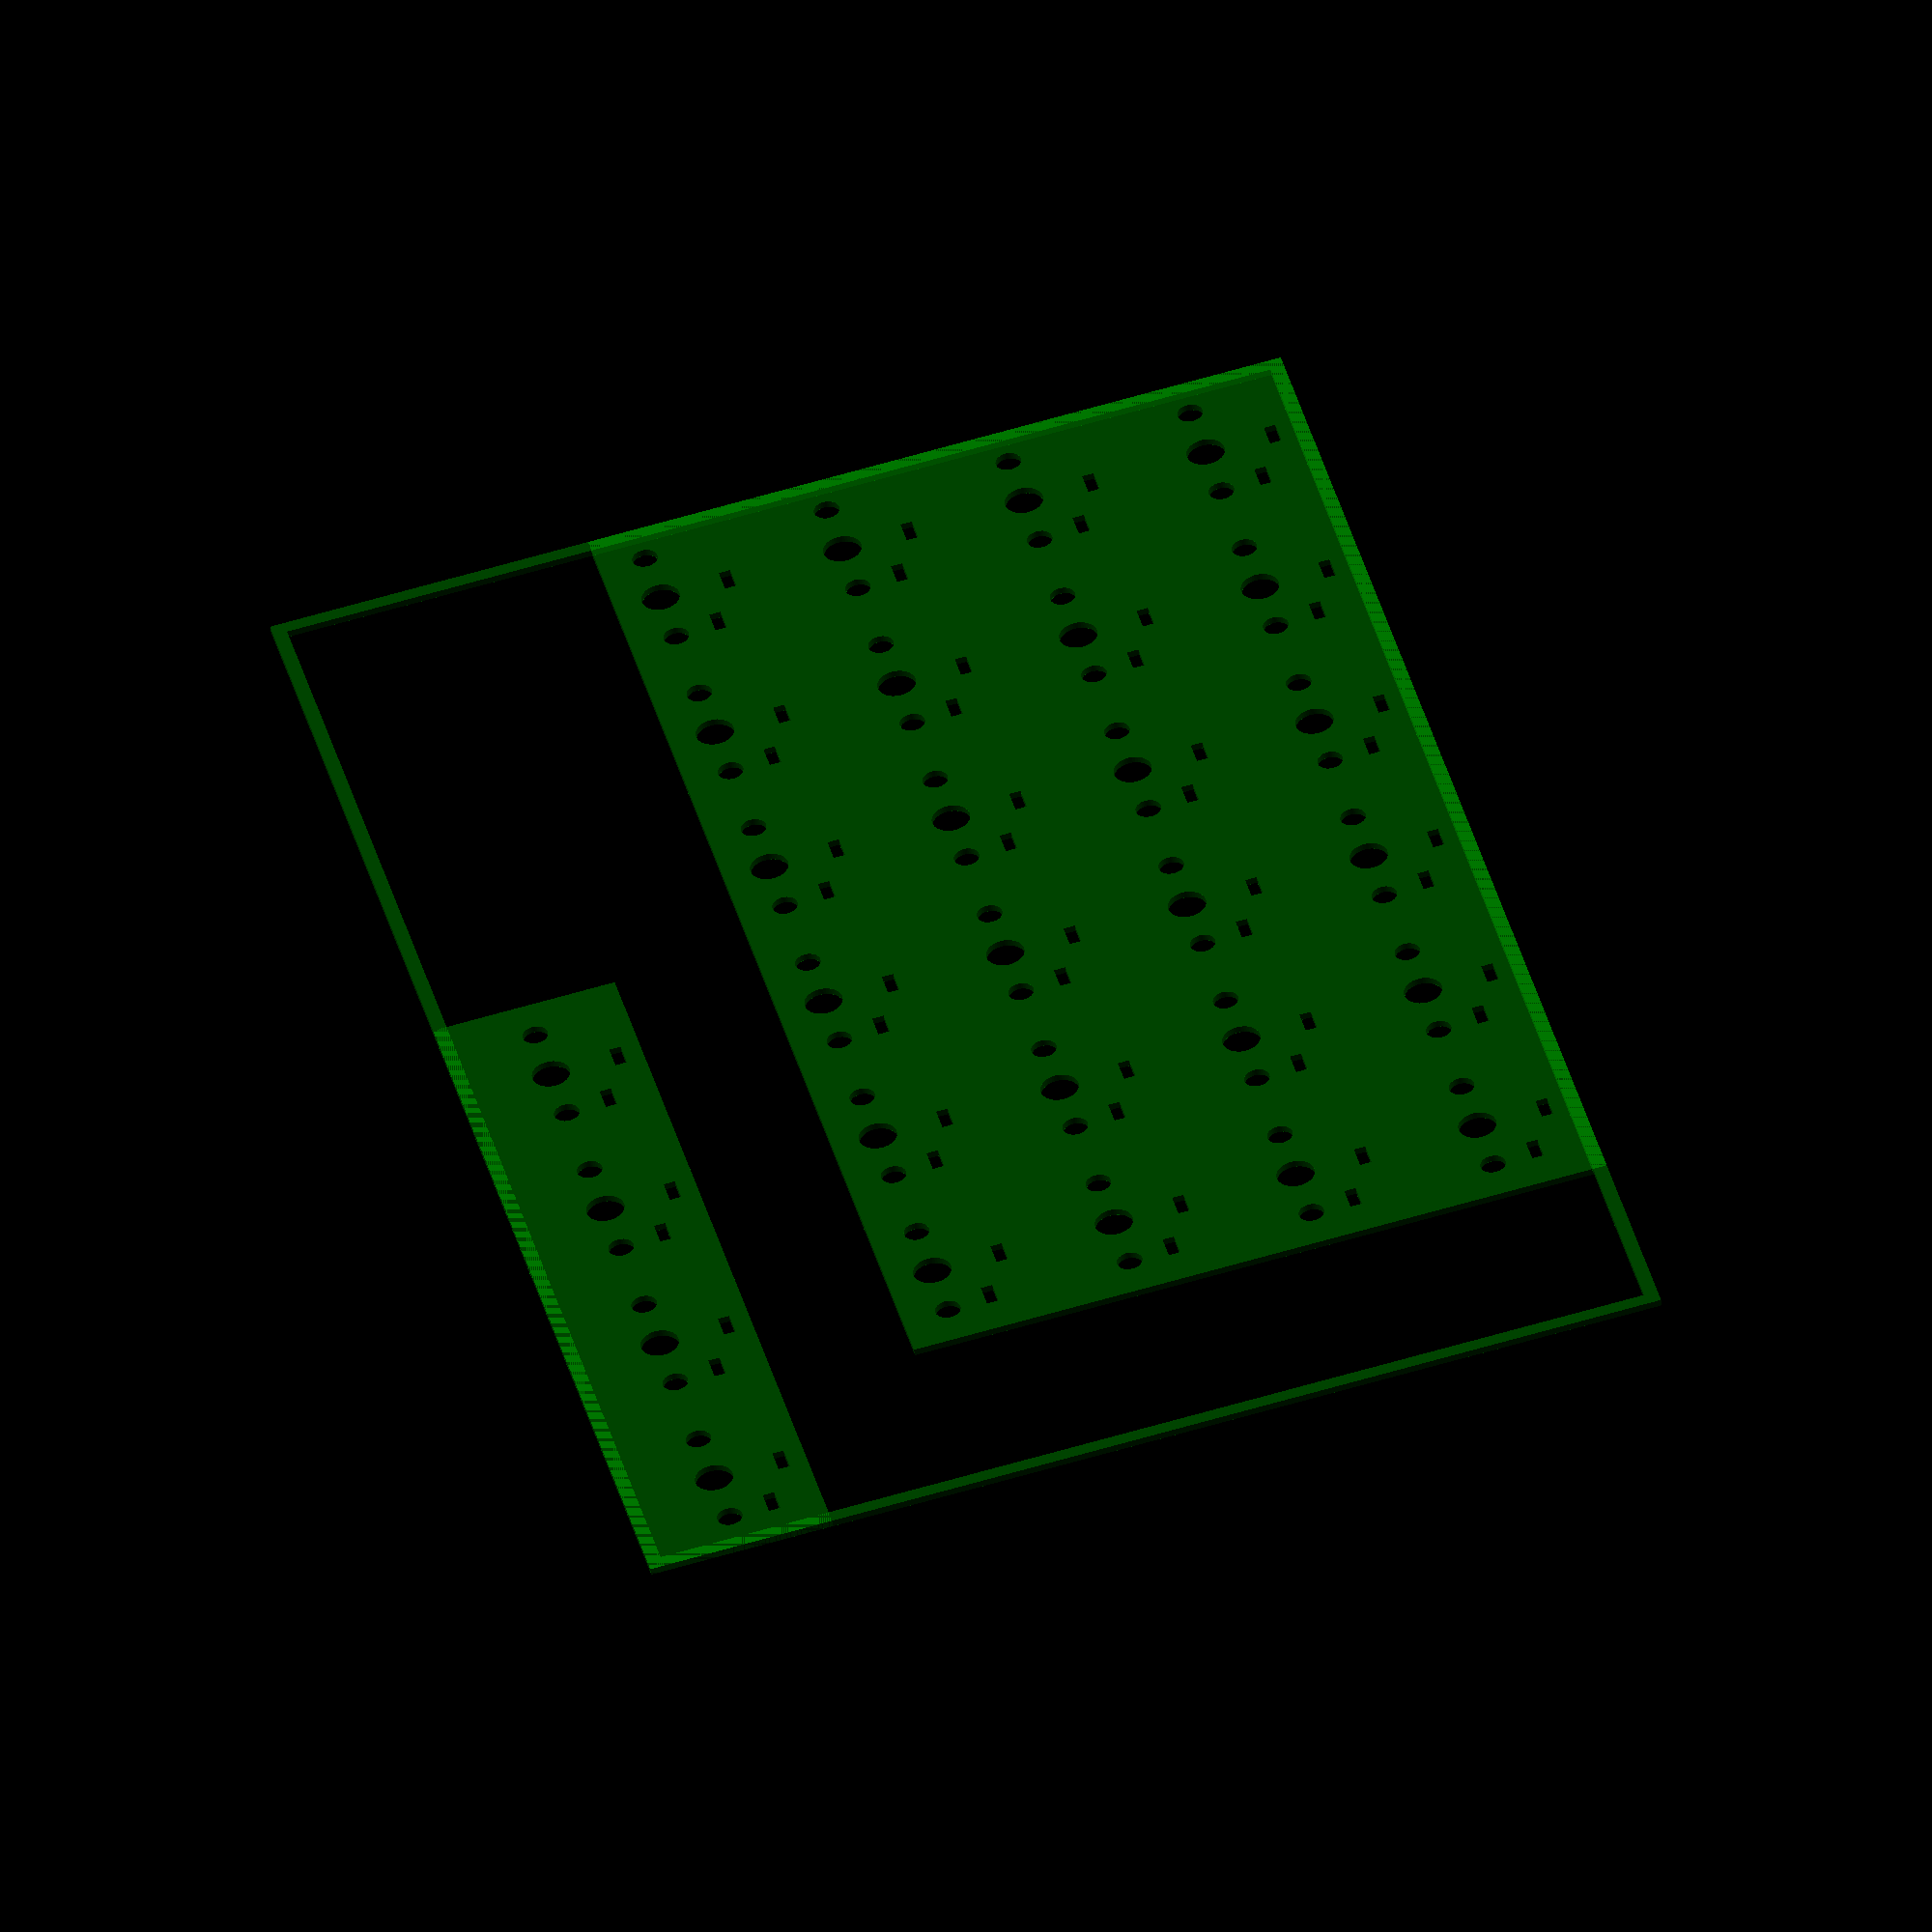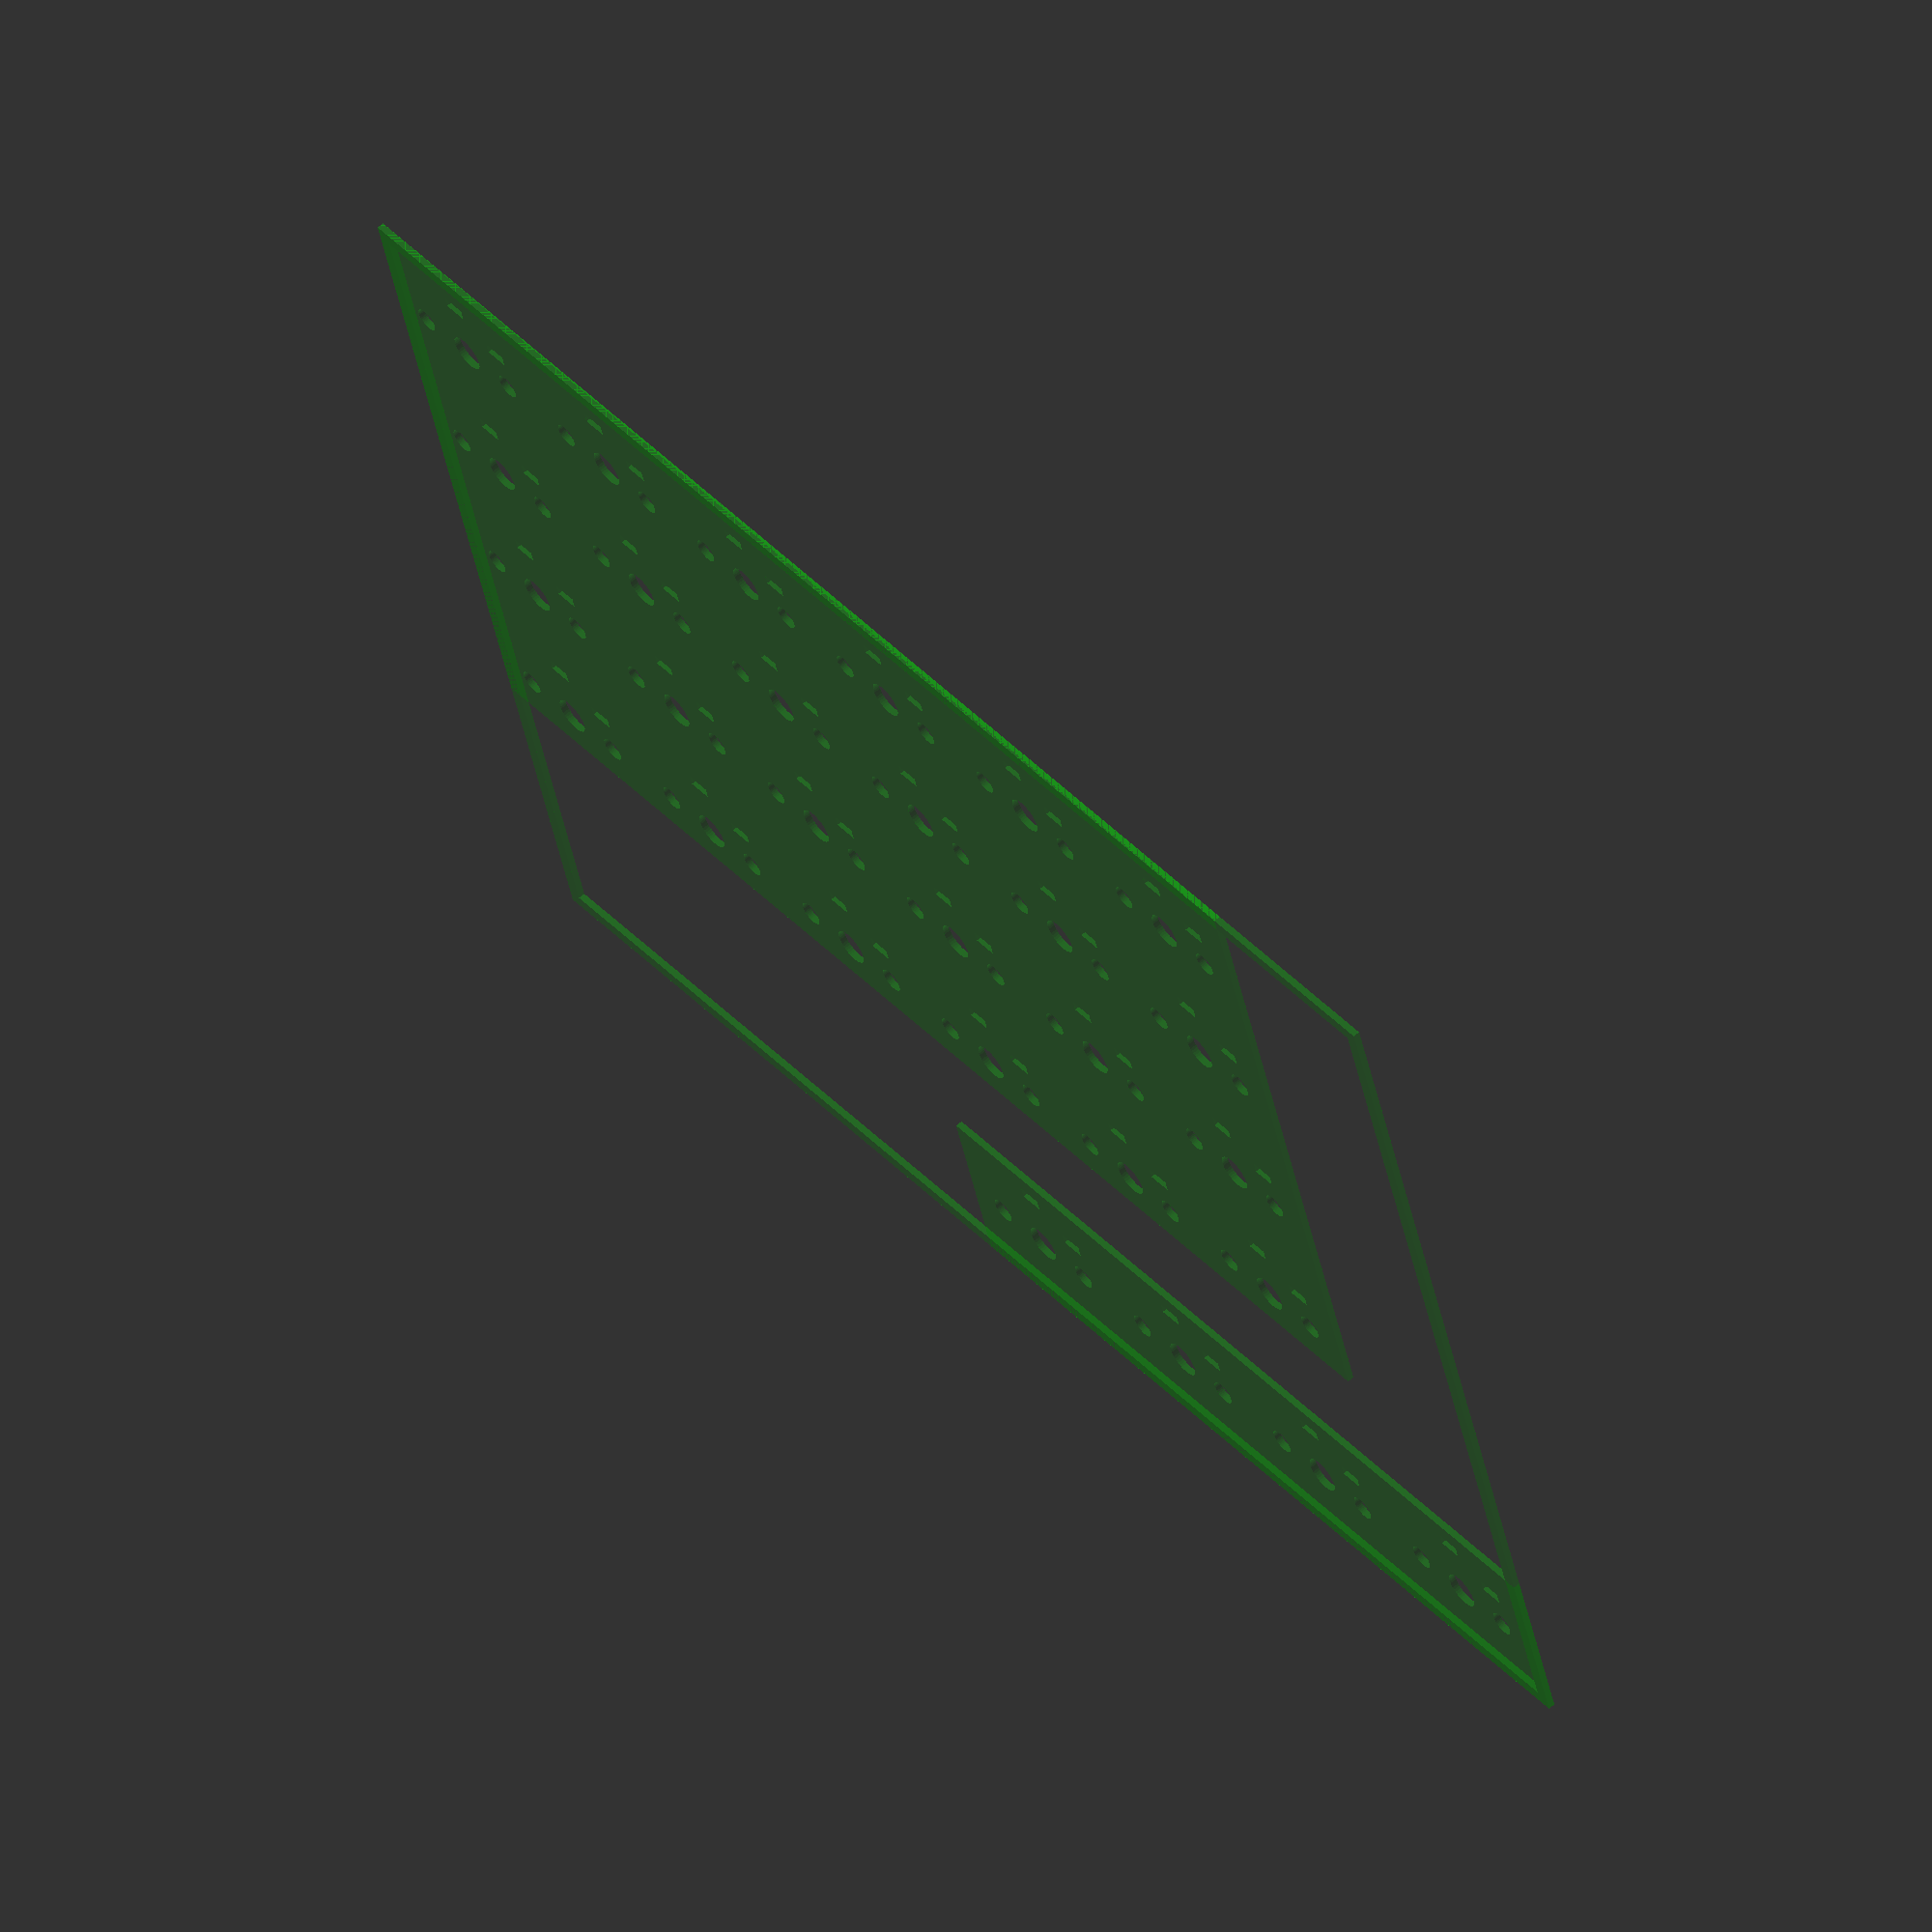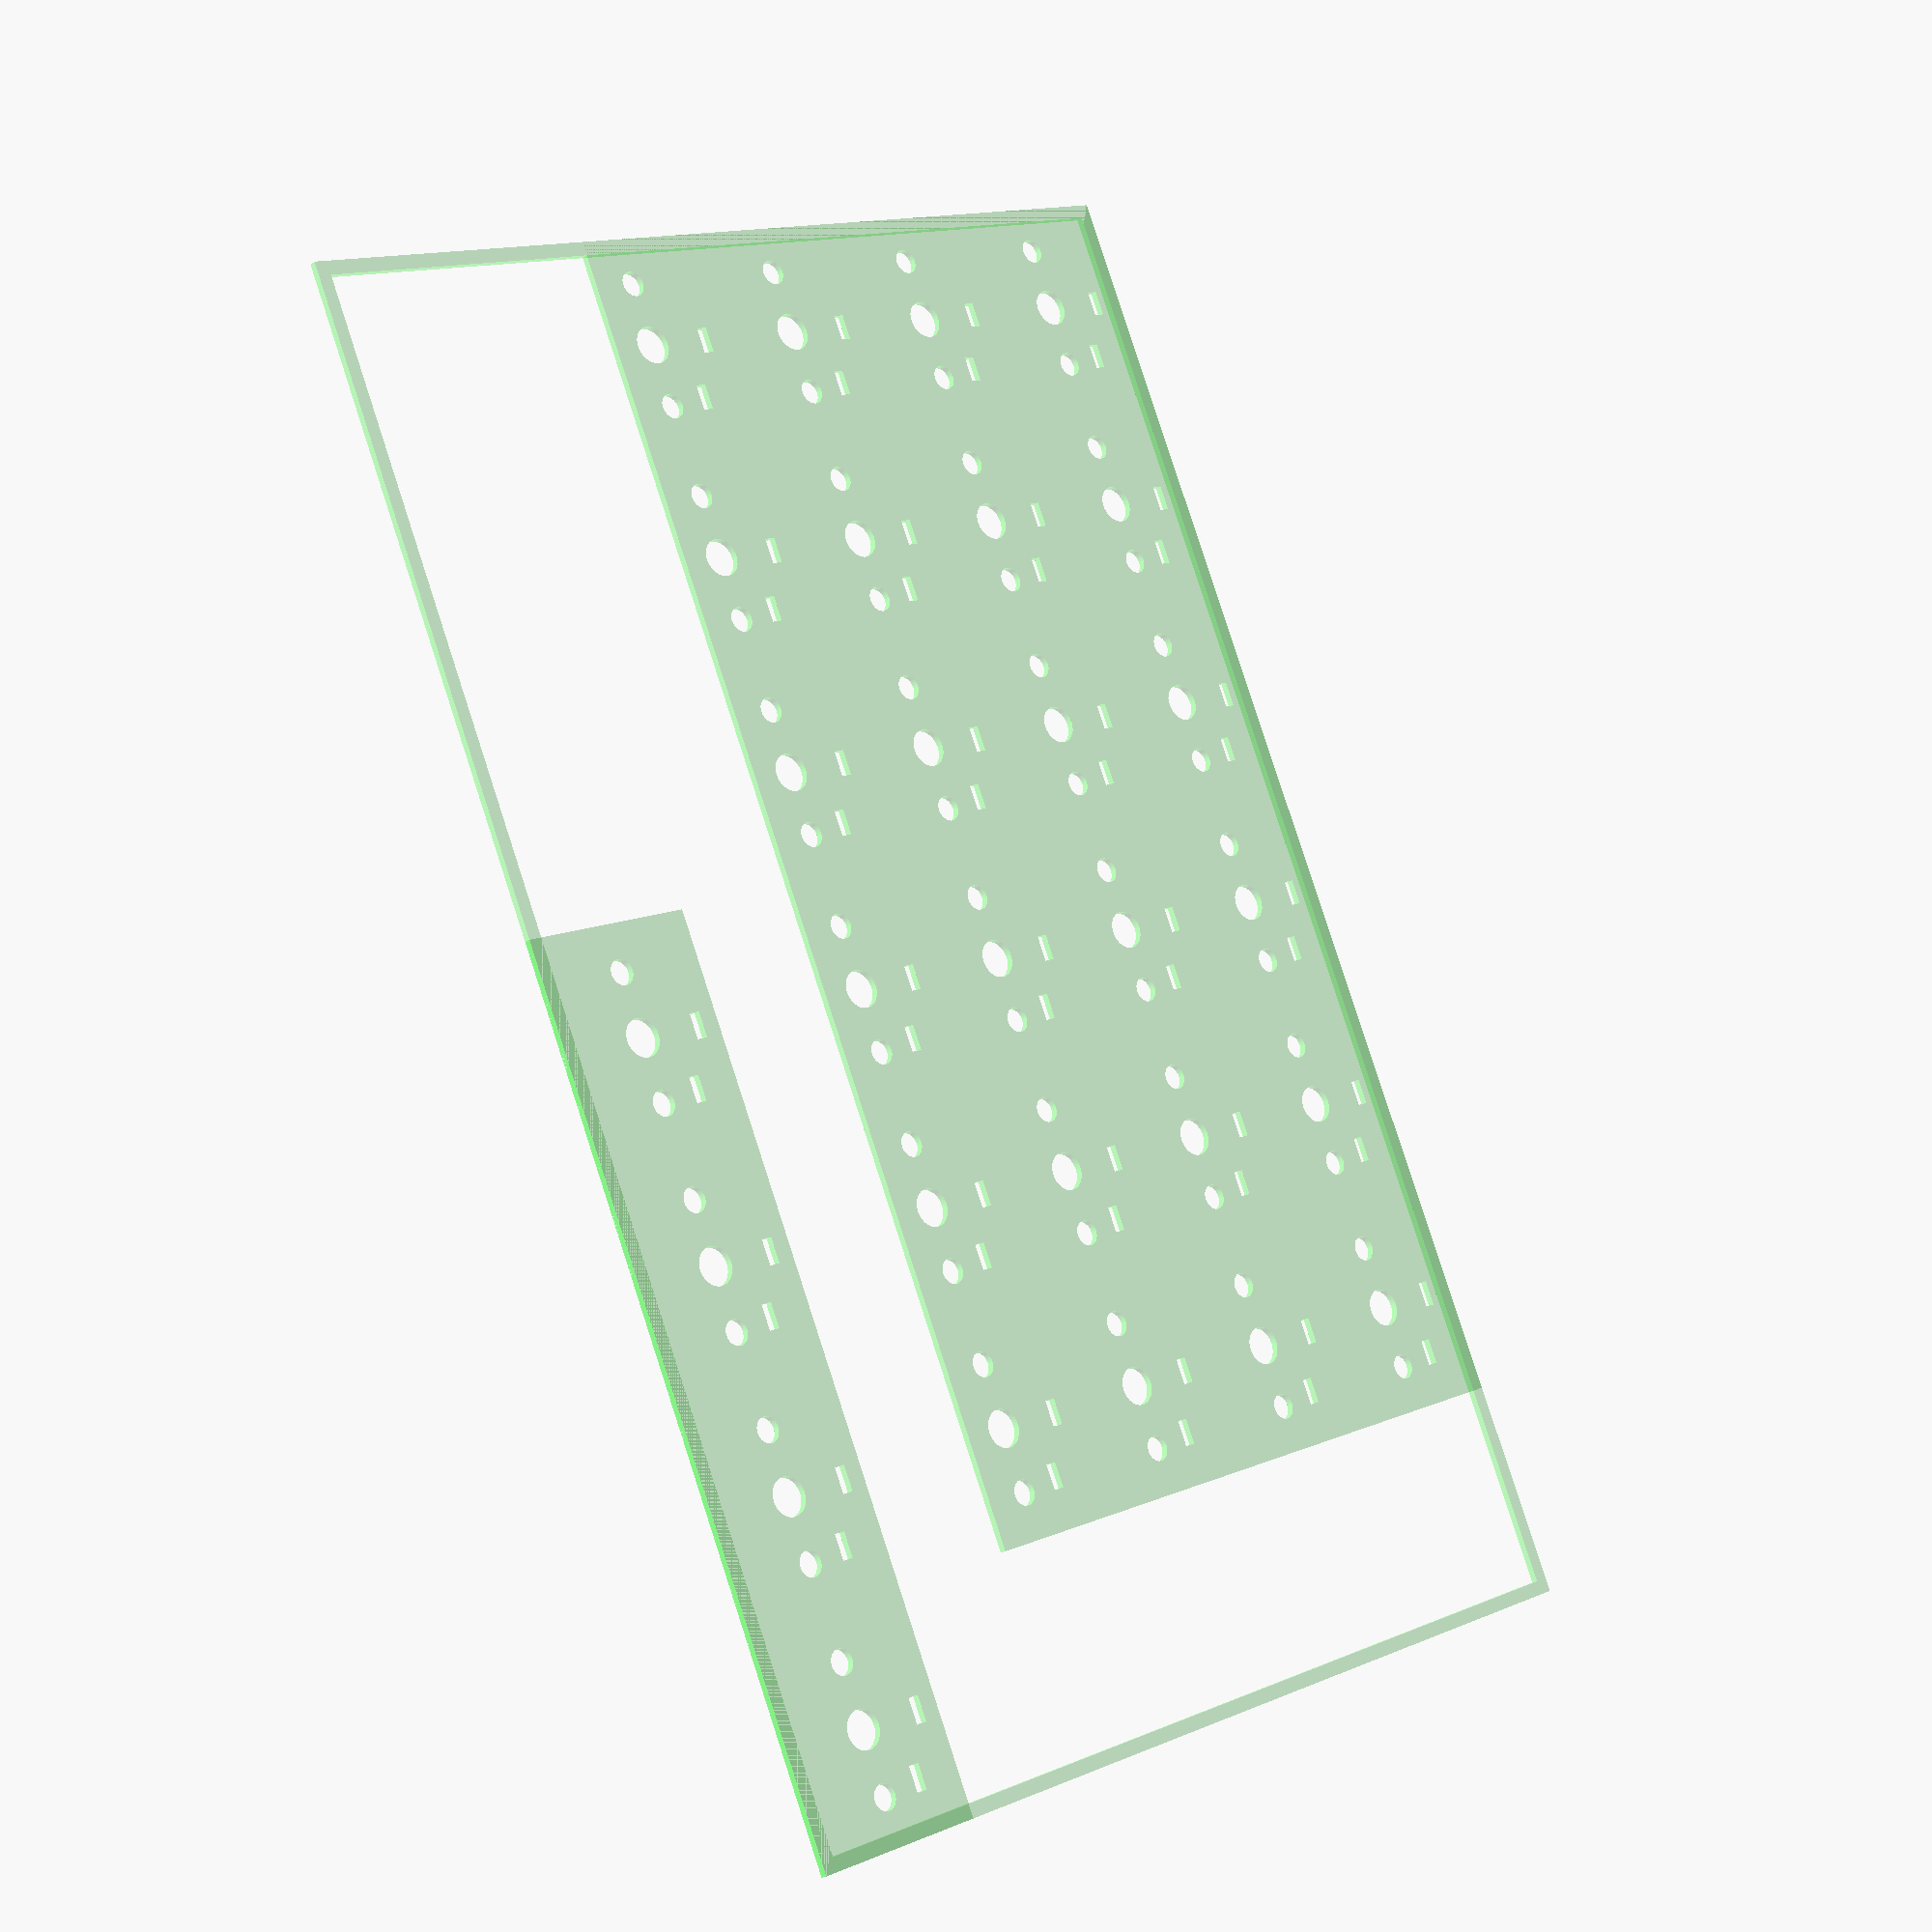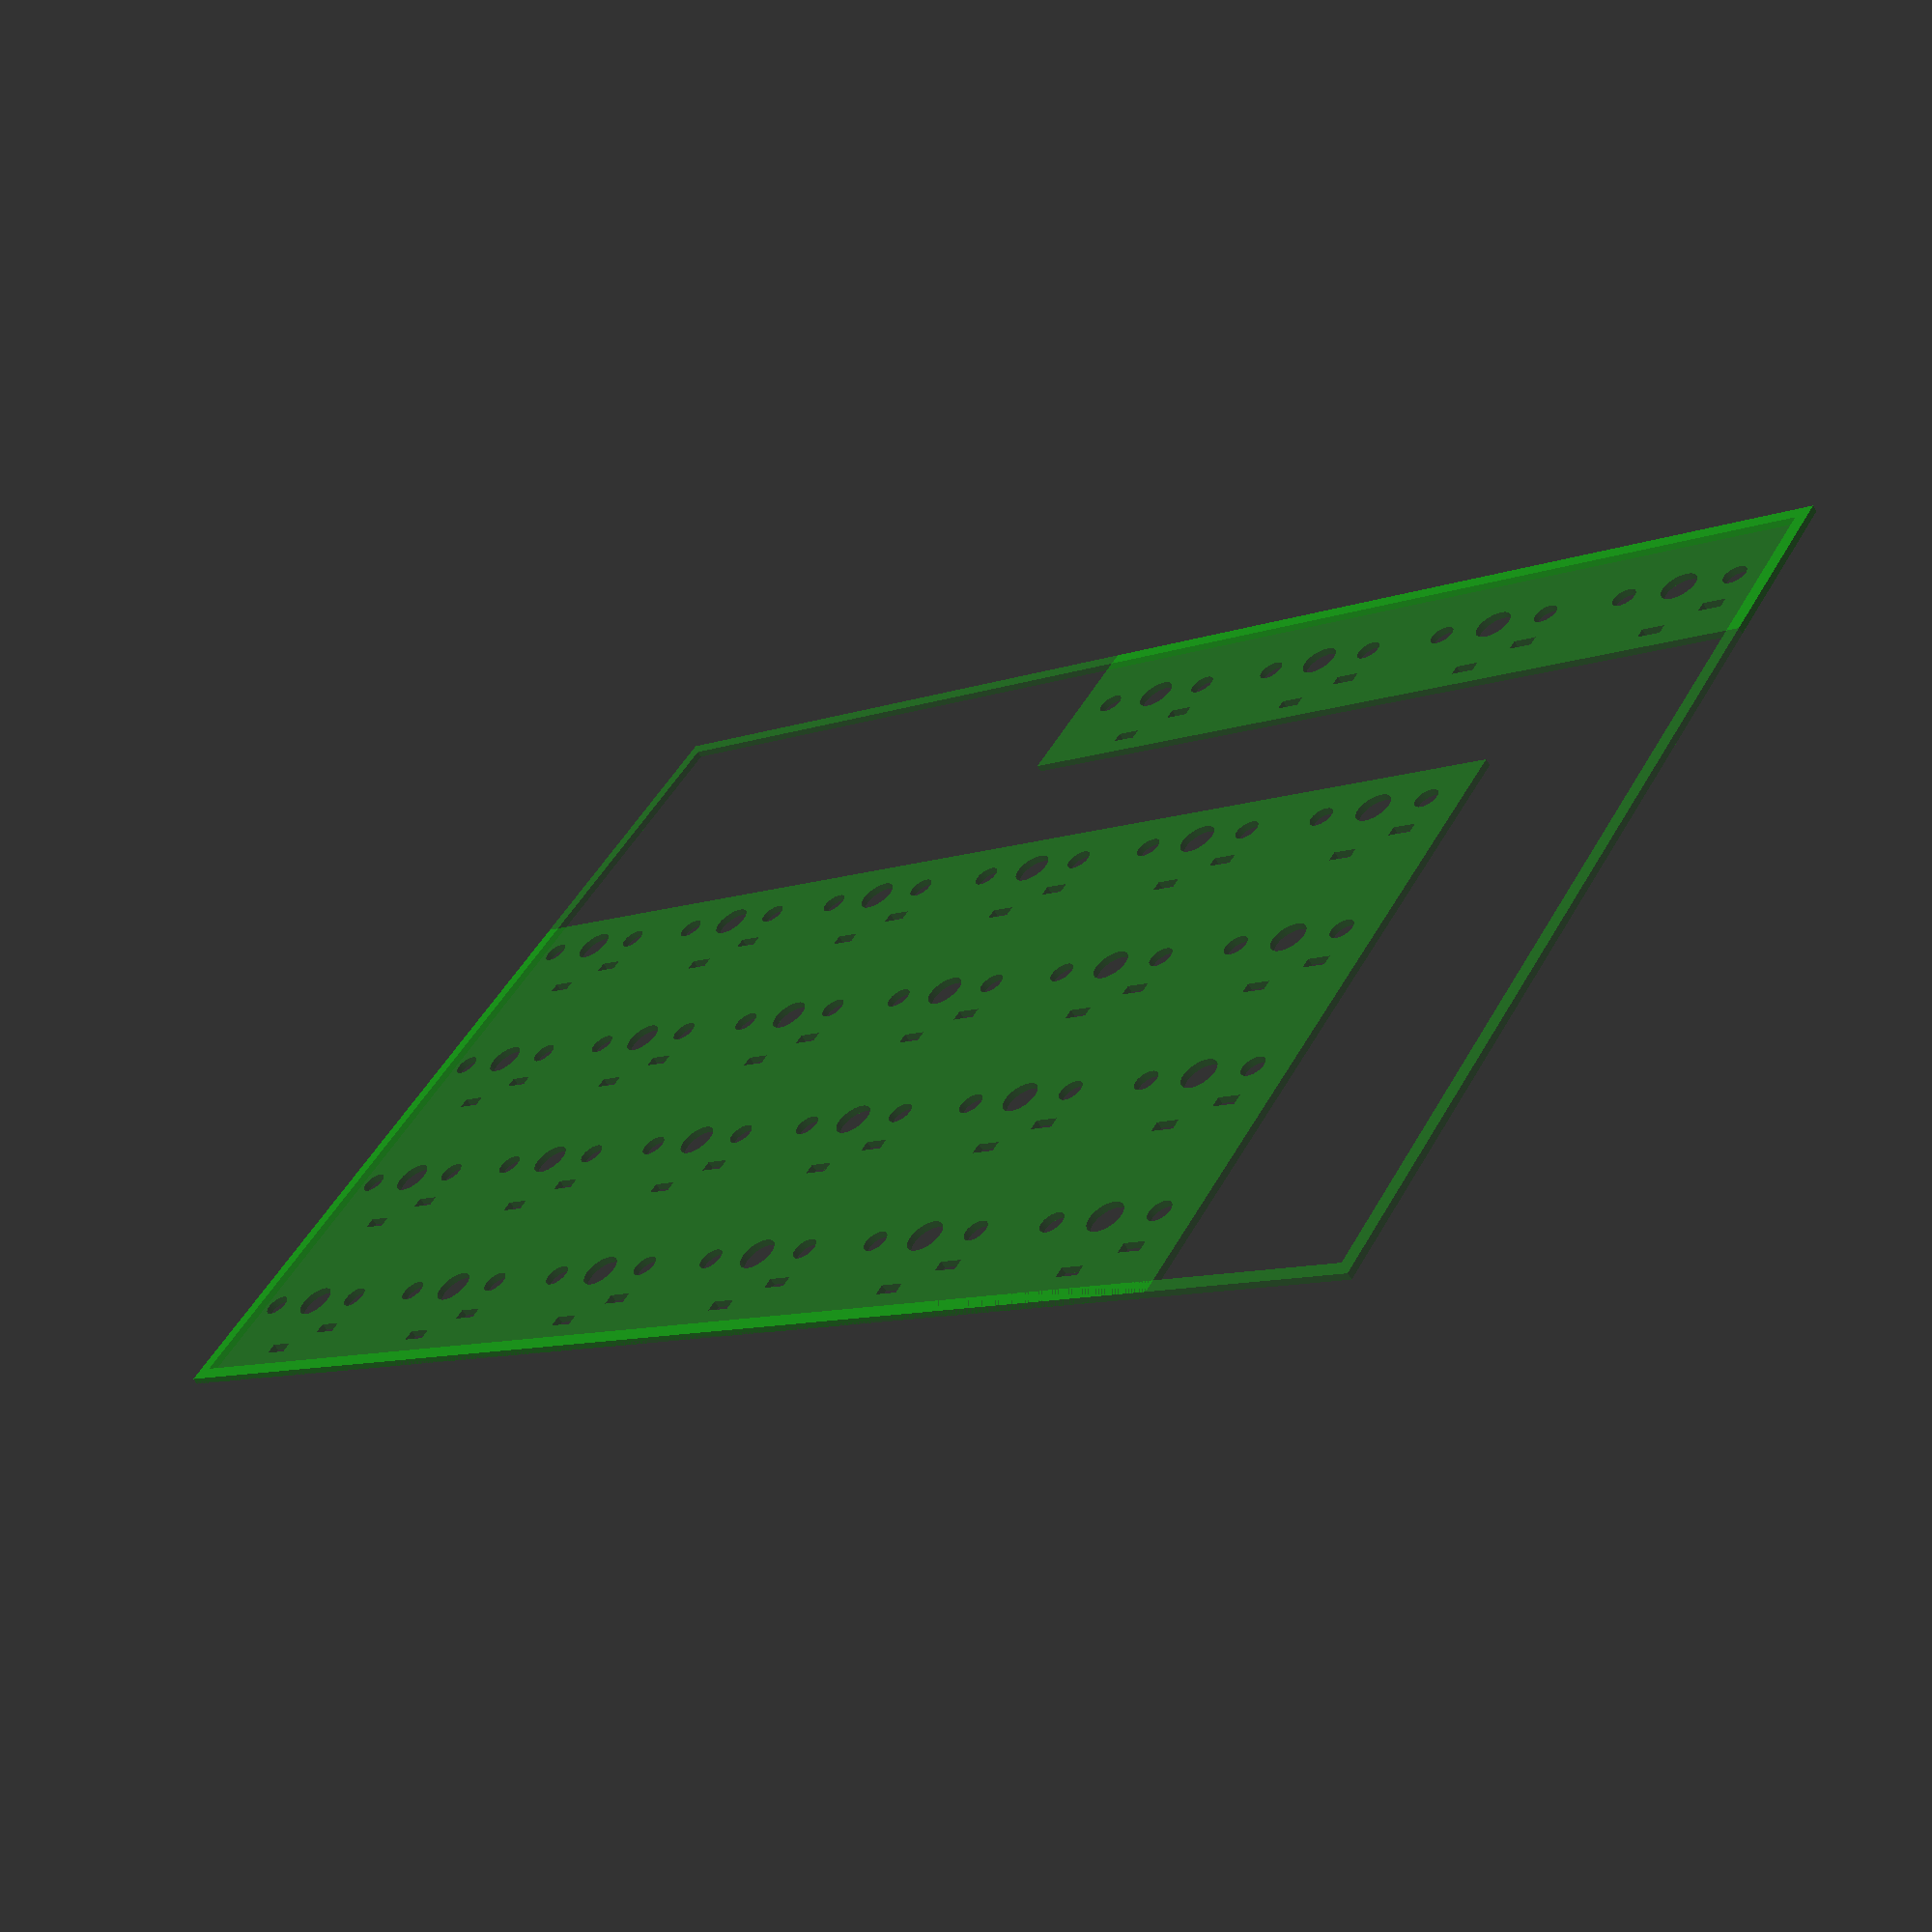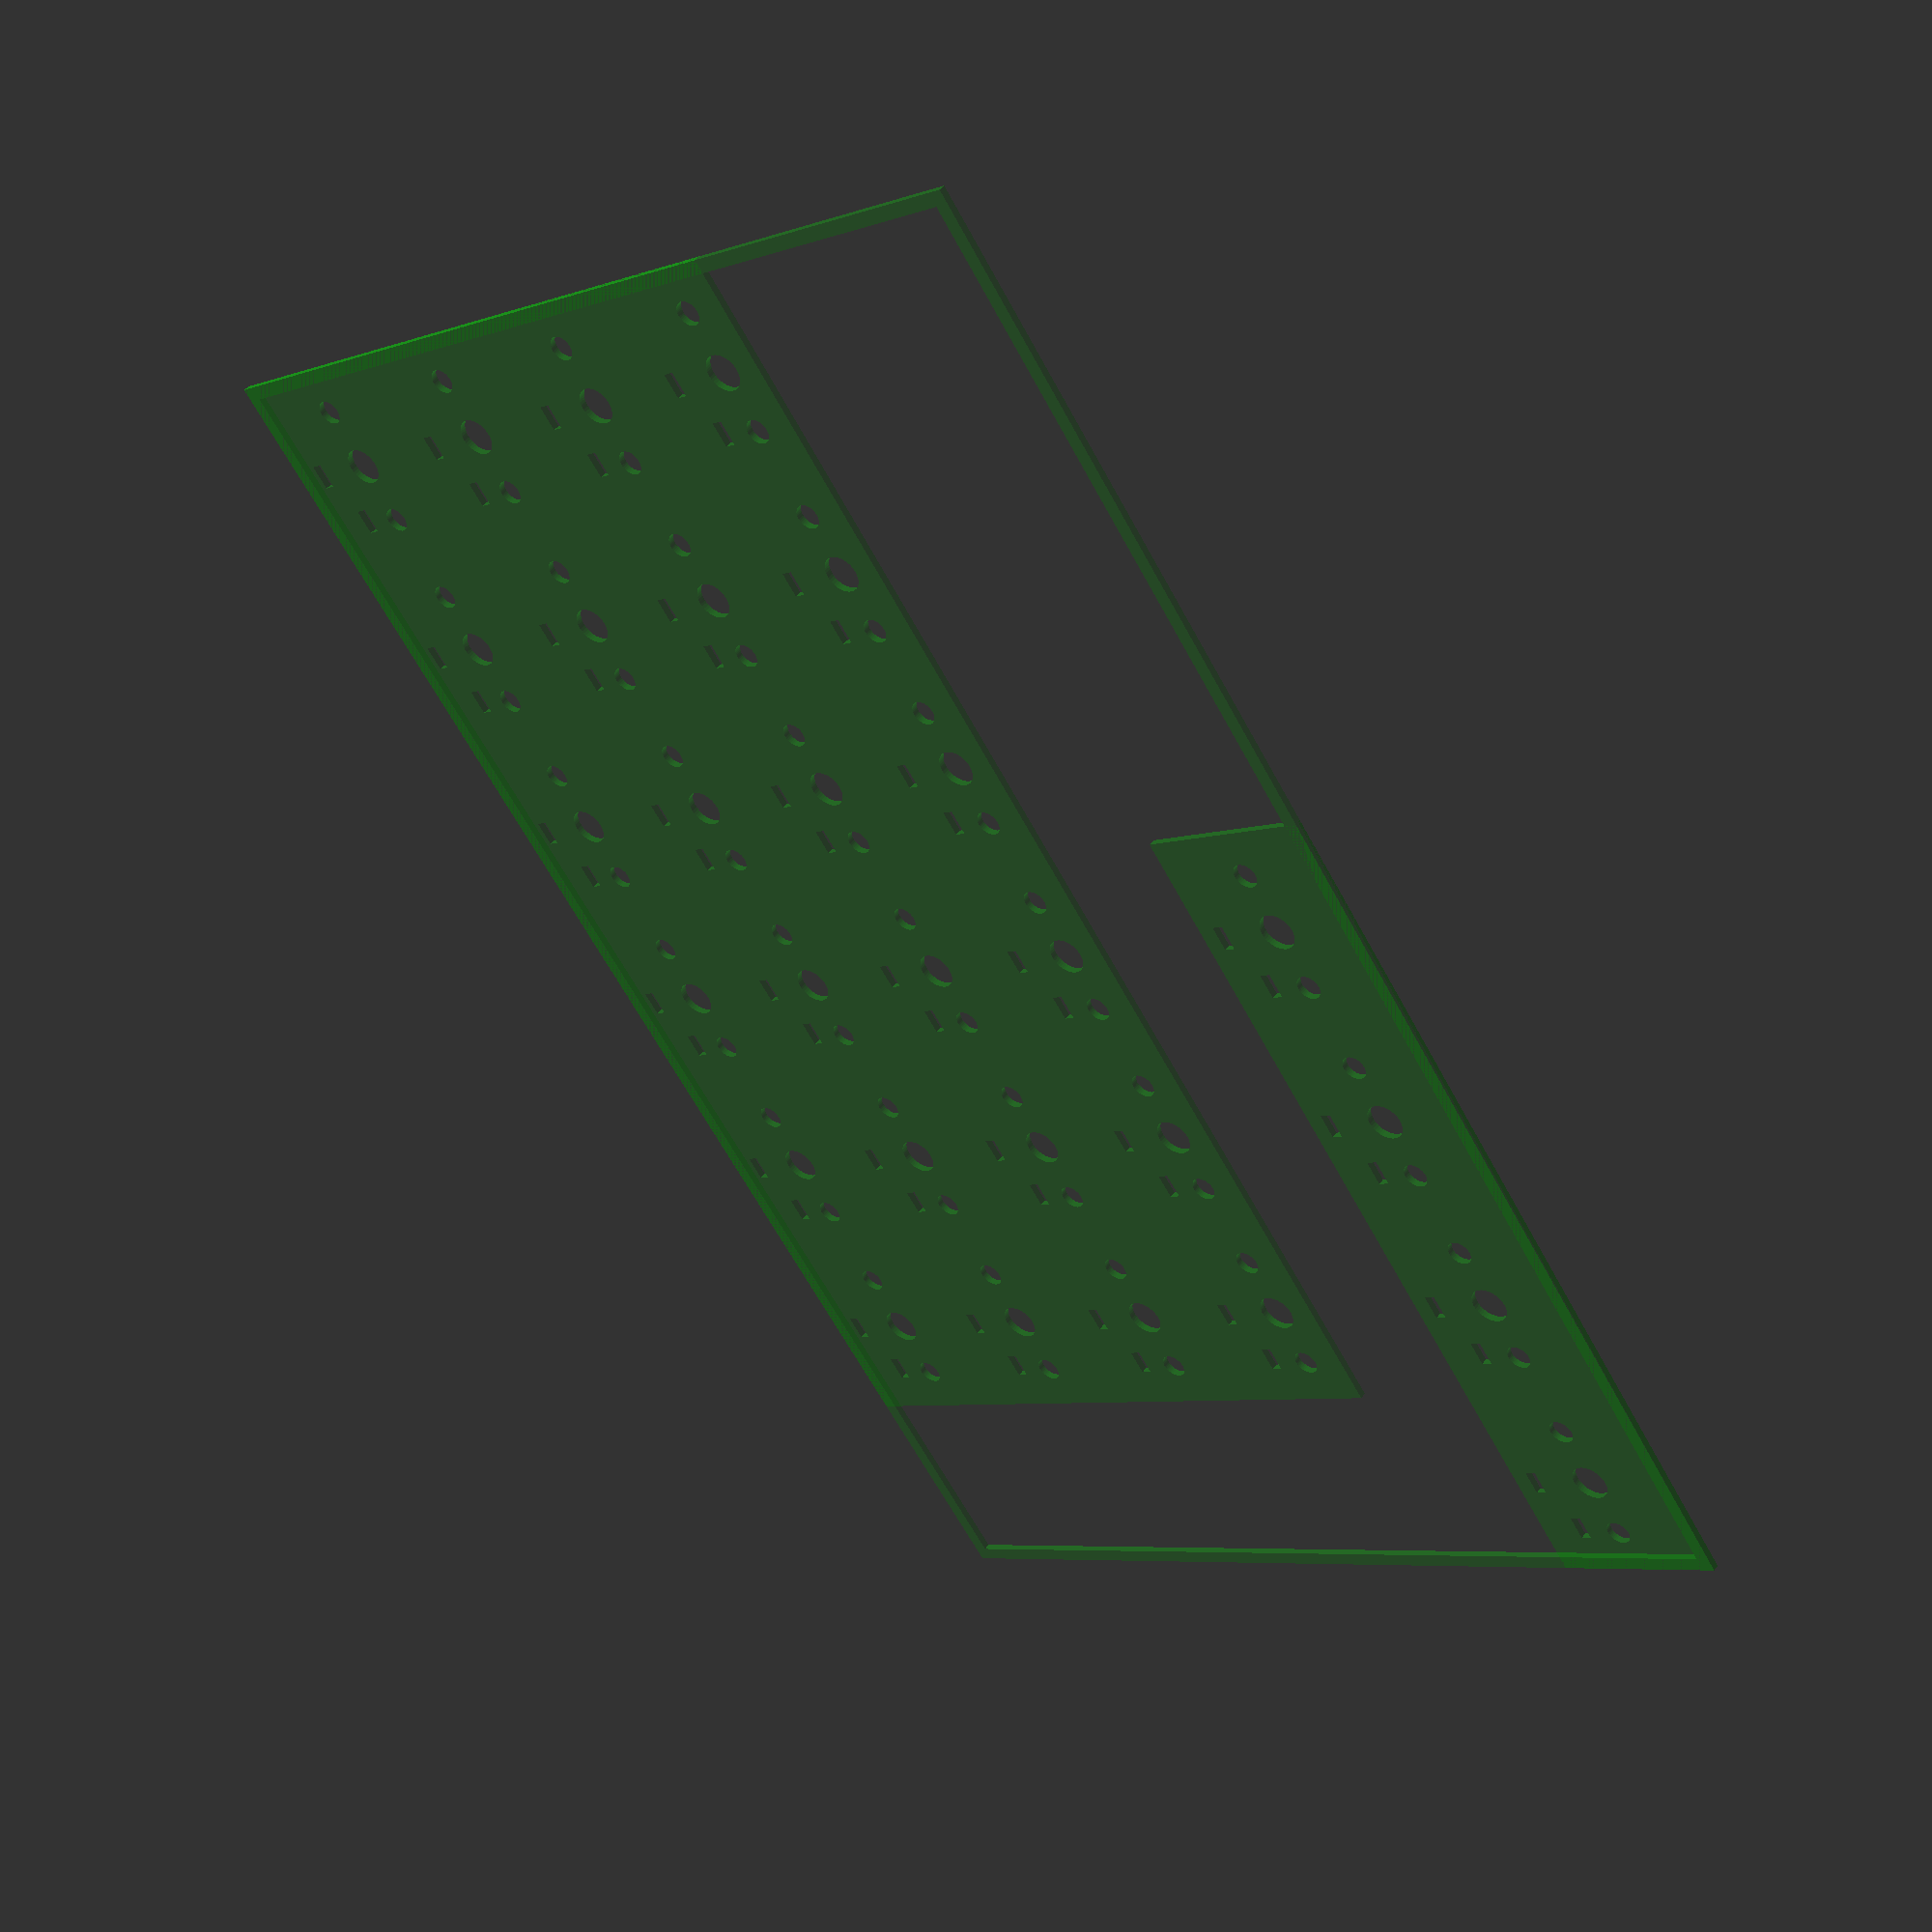
<openscad>

$fs = 0.1;

key_pitch_h = 19.05;
key_pitch_v = 16;

base_position = [0, 28];
base_size = [114.3, 61];
thumb_position = [57.15, 0];
thumb_size = [76.2, 16];

tilt_a = atan2(5, 71.1);

module circuit_board() {
    circuit_thickness = 0.6;
    bridge_width = 1.2;

    module choc_v1_foot_print() {
        cylinder(circuit_thickness * 3, d = 3.3, center = true);
        translate([ 5.5, 0]) cylinder(circuit_thickness * 3, d = 2.2, center = true);
        translate([-5.5, 0]) cylinder(circuit_thickness * 3, d = 2.2, center = true);

        translate([0, 5.9]) cube([2.2, 1, circuit_thickness * 3], center = true);
        translate([5, 3.8]) cube([2.2, 1, circuit_thickness * 3], center = true);
    }

    difference() {
        union() {
            difference() {
                whole_size = [
                    max(base_position.x + base_size.x, thumb_position.x + thumb_size.x),
                    max(base_position.y + base_size.y, thumb_position.y + thumb_size.y)
                ];

                cube([whole_size.x, whole_size.y, circuit_thickness]);

                translate([bridge_width, bridge_width, -circuit_thickness]) {
                    cube([whole_size.x - bridge_width * 2, whole_size.y - bridge_width * 2, circuit_thickness * 3]);
                }
            }

            translate(base_position) cube([base_size.x, base_size.y, circuit_thickness]);
            translate(thumb_position) cube([thumb_size.x, thumb_size.y, circuit_thickness]);
        }

        for (x = [0 : 5]) {
            for (y = [0 : 3]) {
                translate([key_pitch_h * (x + 0.5), key_pitch_v * (y + 2)]) {
                    choc_v1_foot_print();
                }
            }
        }

        for (x = [0 : 3]) {
            translate([key_pitch_h * (x + 3.5), key_pitch_v * 0.5]) {
                choc_v1_foot_print();
            }
        }
    }
}

color("#00ff0044") rotate([tilt_a, 0, 0]) circuit_board($fa = 8);

</openscad>
<views>
elev=51.0 azim=76.0 roll=3.8 proj=o view=solid
elev=123.8 azim=168.0 roll=129.3 proj=o view=wireframe
elev=203.7 azim=245.0 roll=223.1 proj=p view=wireframe
elev=244.7 azim=324.8 roll=330.8 proj=p view=wireframe
elev=137.0 azim=303.8 roll=329.5 proj=p view=solid
</views>
